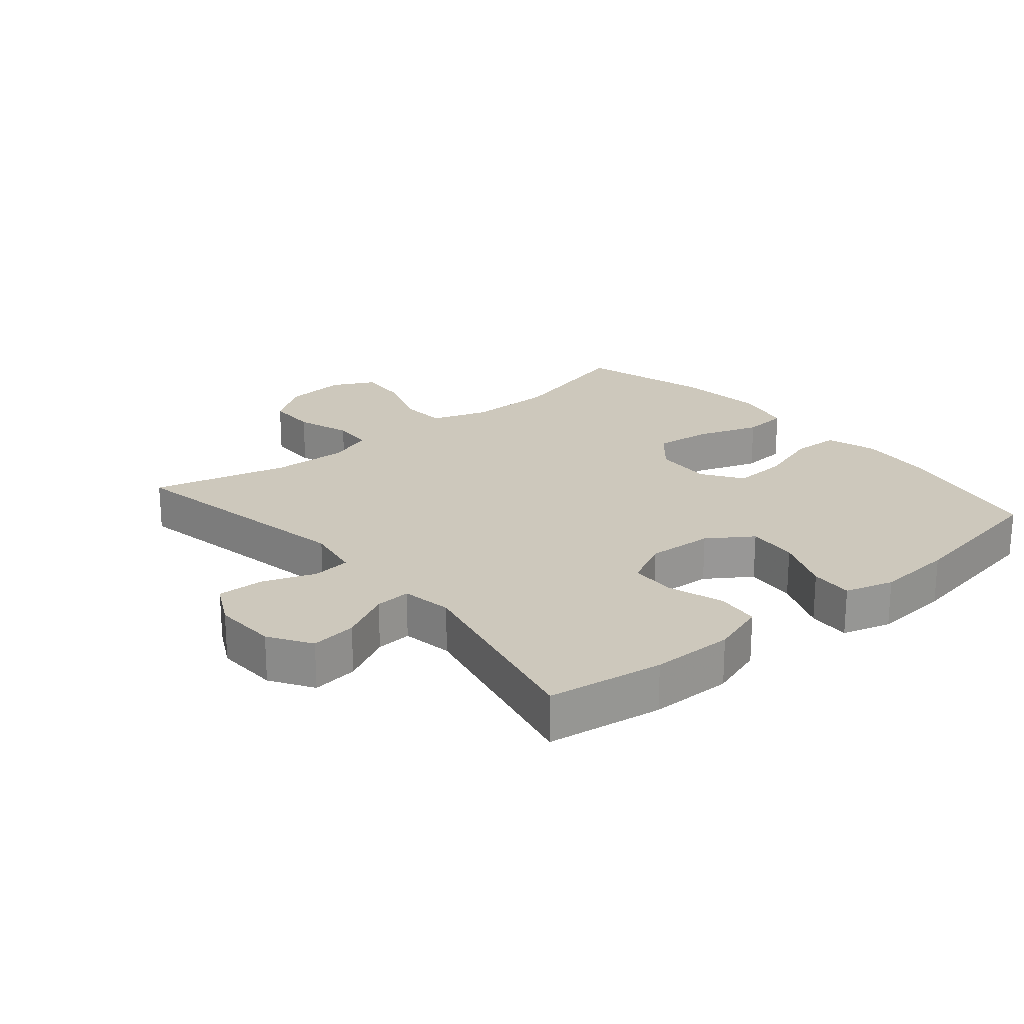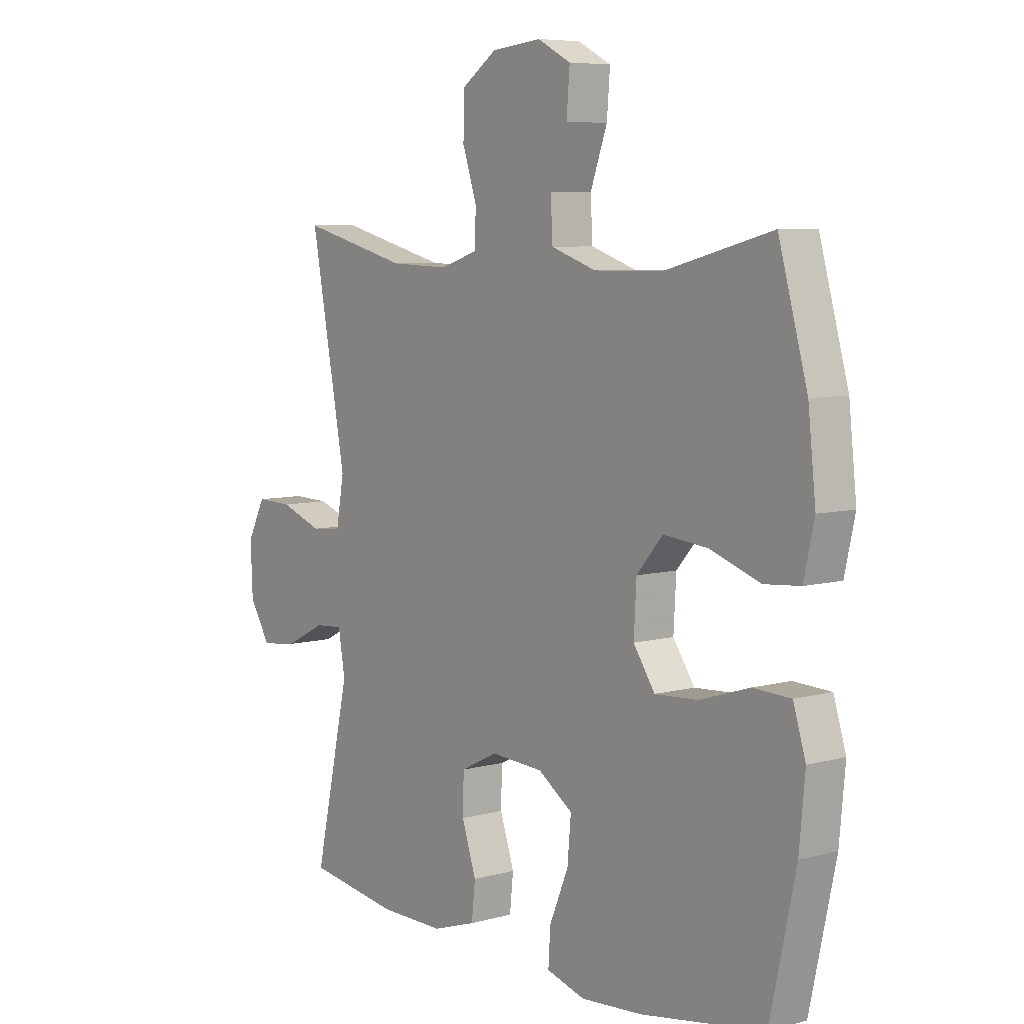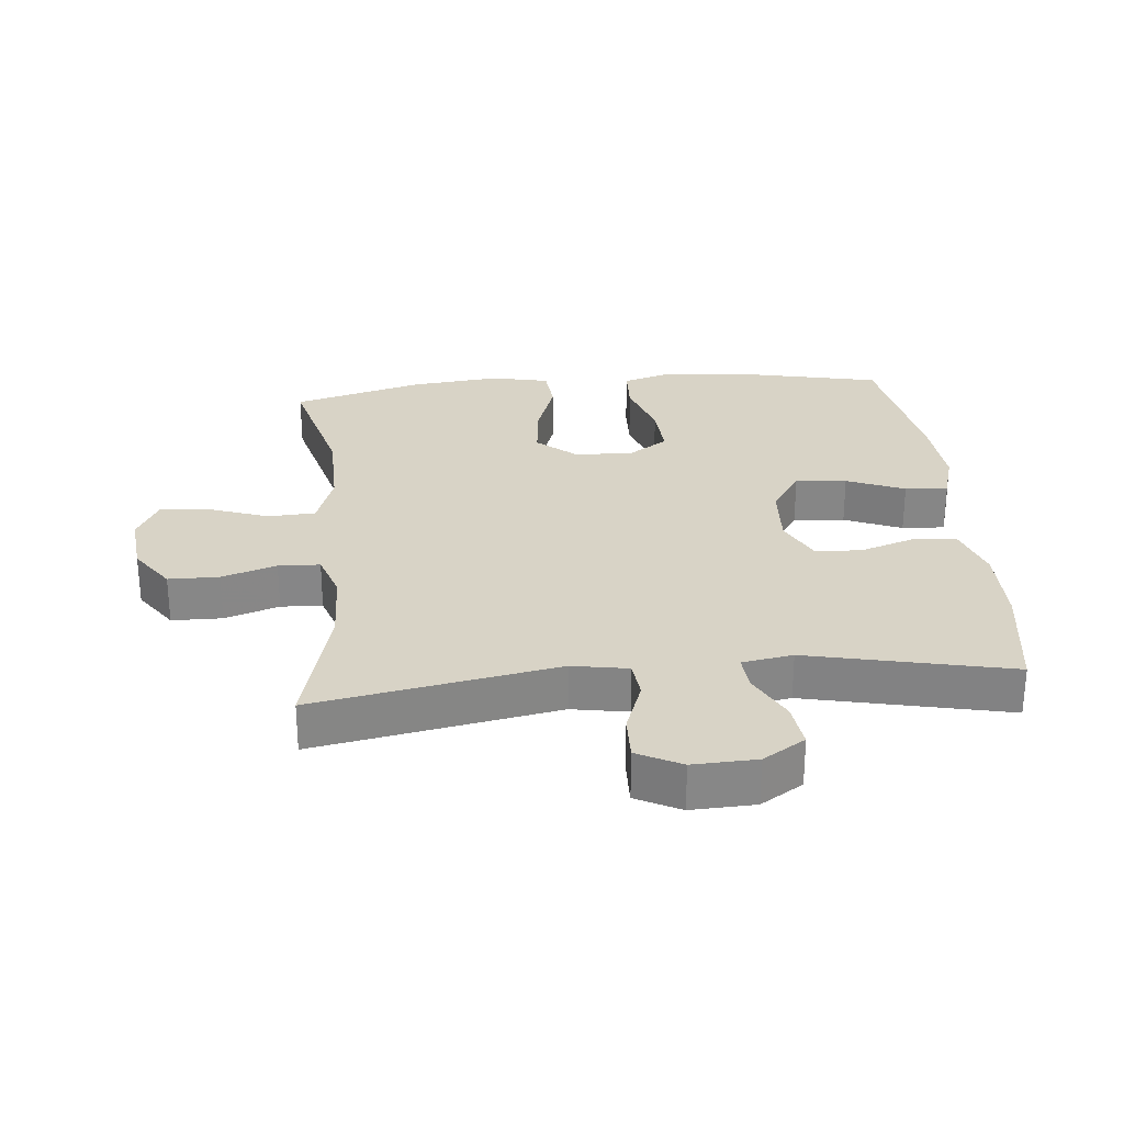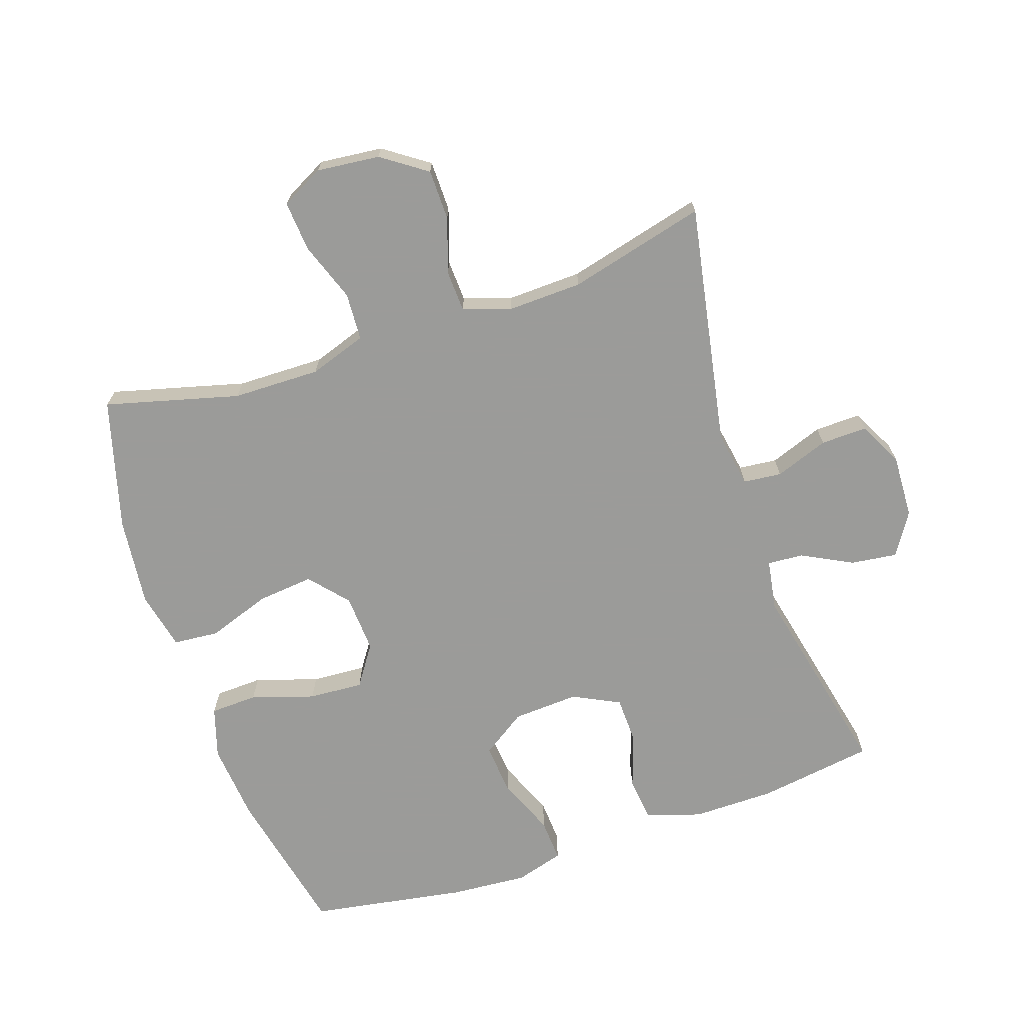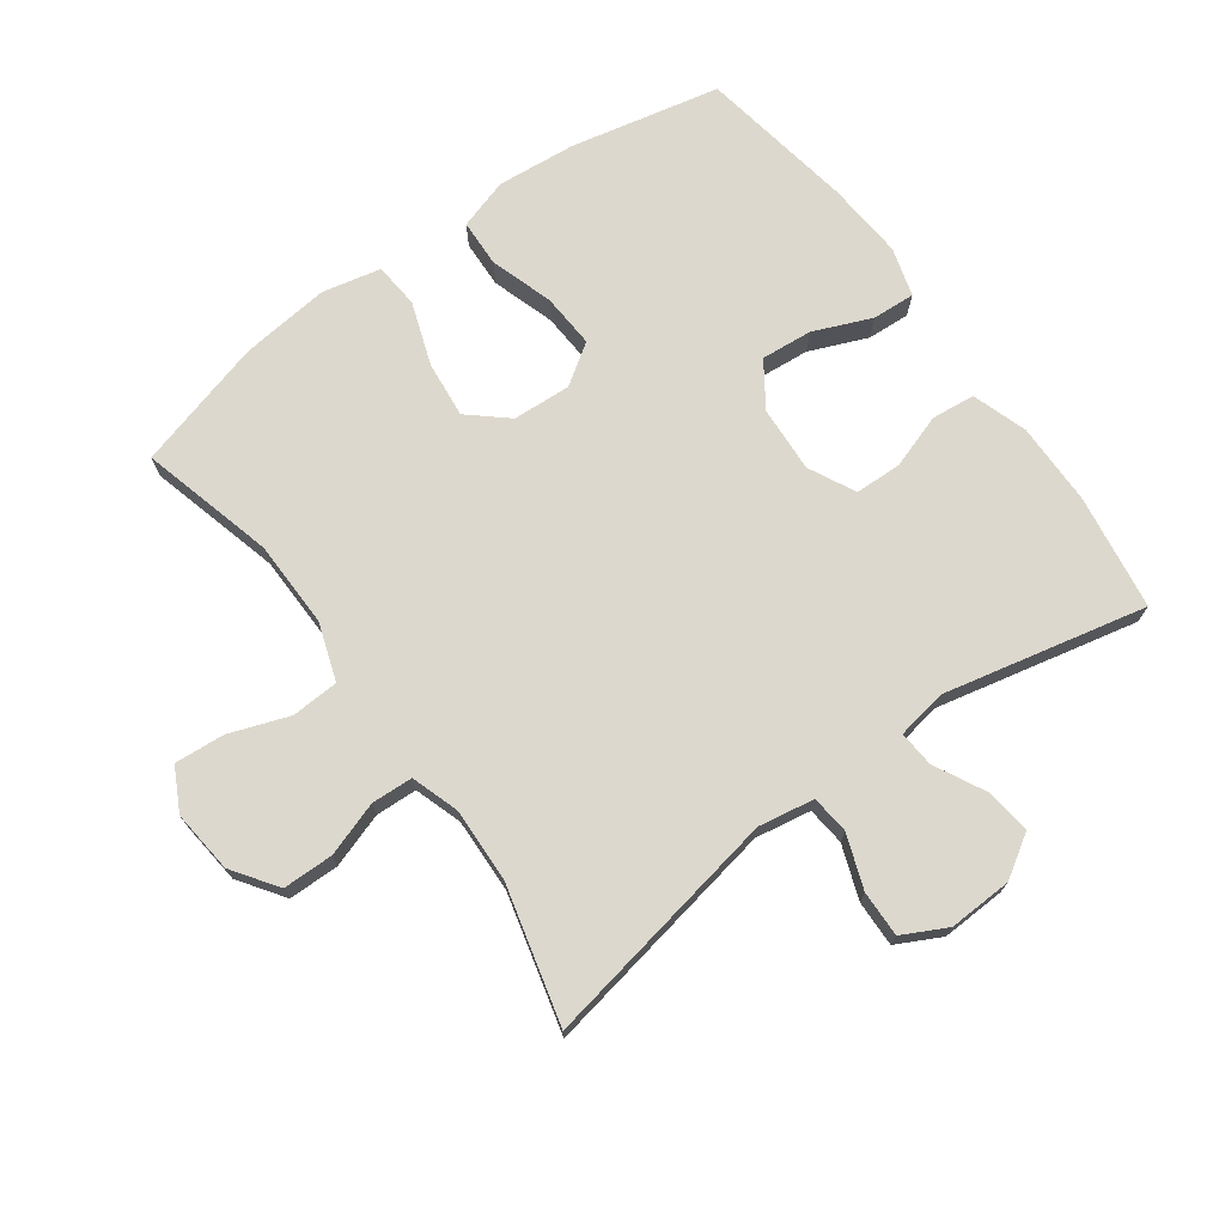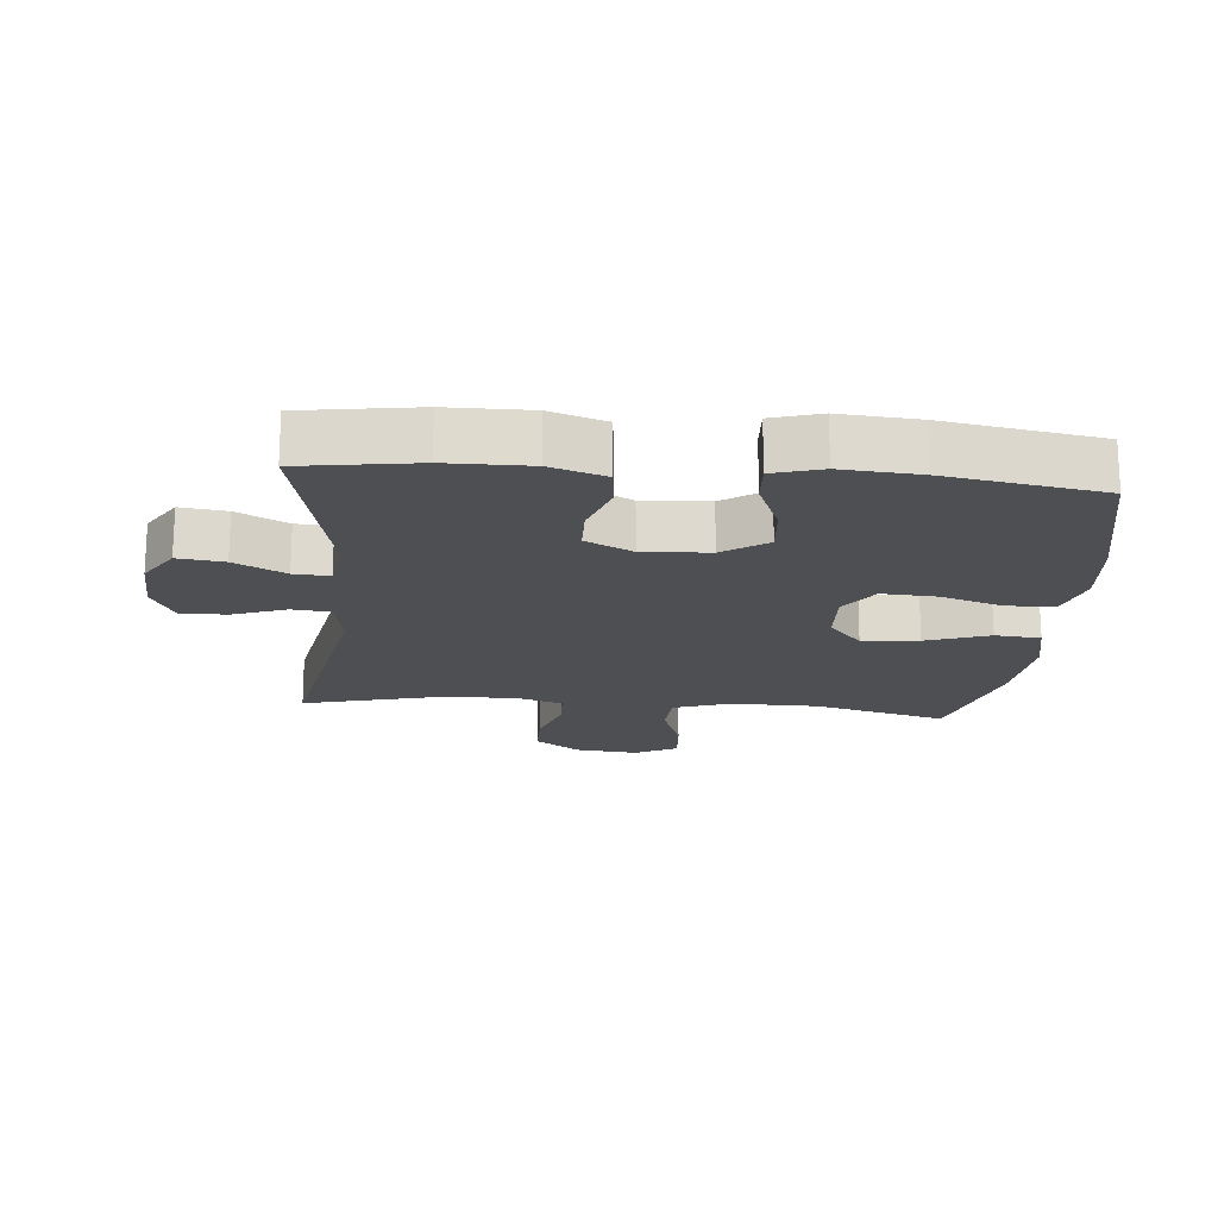
<metadata>
{"format":"obj","ext":"obj","renderer":"f3d","projection":"perspective","resolution":1024,"background":"white","views":[{"elev":22.1,"azim":139.9,"up":"+Y"},{"elev":6.9,"azim":-128.3,"up":"+Z"},{"elev":28.0,"azim":84.6,"up":"+Y"},{"elev":-69.6,"azim":18.6,"up":"+Y"},{"elev":72.2,"azim":54.0,"up":"+Y"},{"elev":-18.2,"azim":174.9,"up":"+Y"}]}
</metadata>
<code>
v 0.5 0.07 -0.5
v 0.322 0.07 -0.527
v 0.195 0.07 -0.528
v 0.11 0.07 -0.5
v 0.103 0.07 -0.433
v 0.131 0.07 -0.349
v 0.129 0.07 -0.277
v 0.057 0.07 -0.241
v -0.045 0.07 -0.247
v -0.113 0.07 -0.293
v -0.106 0.07 -0.372
v -0.069 0.07 -0.461
v -0.065 0.07 -0.527
v -0.14 0.07 -0.549
v -0.26 0.07 -0.54
v -0.5 0.07 -0.5
v -0.55 0.07 -0.269
v -0.561 0.07 -0.148
v -0.537 0.07 -0.07
v -0.464 0.07 -0.067
v -0.367 0.07 -0.098
v -0.283 0.07 -0.103
v -0.241 0.07 -0.041
v -0.246 0.07 0.049
v -0.297 0.07 0.108
v -0.384 0.07 0.099
v -0.481 0.07 0.065
v -0.551 0.07 0.071
v -0.571 0.07 0.161
v -0.556 0.07 0.299
v -0.5 0.07 0.5
v -0.294 0.07 0.446
v -0.159 0.07 0.444
v -0.071 0.07 0.474
v -0.067 0.07 0.547
v -0.1 0.07 0.639
v -0.106 0.07 0.716
v -0.041 0.07 0.75
v 0.056 0.07 0.74
v 0.125 0.07 0.692
v 0.126 0.07 0.614
v 0.098 0.07 0.53
v 0.101 0.07 0.466
v 0.174 0.07 0.442
v 0.289 0.07 0.446
v 0.5 0.07 0.5
v 0.431 0.07 0.127
v 0.446 0.07 0.041
v 0.505 0.07 0.035
v 0.587 0.07 0.065
v 0.658 0.07 0.067
v 0.693 0.07 -0.001
v 0.689 0.07 -0.099
v 0.648 0.07 -0.164
v 0.577 0.07 -0.155
v 0.499 0.07 -0.115
v 0.444 0.07 -0.111
v 0.431 0.07 -0.189
v 0.5 0 -0.5
v 0.322 0 -0.527
v 0.195 0 -0.528
v 0.11 0 -0.5
v 0.103 0 -0.433
v 0.131 0 -0.349
v 0.129 0 -0.277
v 0.057 0 -0.241
v -0.045 0 -0.247
v -0.113 0 -0.293
v -0.106 0 -0.372
v -0.069 0 -0.461
v -0.065 0 -0.527
v -0.14 0 -0.549
v -0.26 0 -0.54
v -0.5 0 -0.5
v -0.55 0 -0.269
v -0.561 0 -0.148
v -0.537 0 -0.07
v -0.464 0 -0.067
v -0.367 0 -0.098
v -0.283 0 -0.103
v -0.241 0 -0.041
v -0.246 0 0.049
v -0.297 0 0.108
v -0.384 0 0.099
v -0.481 0 0.065
v -0.551 0 0.071
v -0.571 0 0.161
v -0.556 0 0.299
v -0.5 0 0.5
v -0.294 0 0.446
v -0.159 0 0.444
v -0.071 0 0.474
v -0.067 0 0.547
v -0.1 0 0.639
v -0.106 0 0.716
v -0.041 0 0.75
v 0.056 0 0.74
v 0.125 0 0.692
v 0.126 0 0.614
v 0.098 0 0.53
v 0.101 0 0.466
v 0.174 0 0.442
v 0.289 0 0.446
v 0.5 0 0.5
v 0.431 0 0.127
v 0.446 0 0.041
v 0.505 0 0.035
v 0.587 0 0.065
v 0.658 0 0.067
v 0.693 0 -0.001
v 0.689 0 -0.099
v 0.648 0 -0.164
v 0.577 0 -0.155
v 0.499 0 -0.115
v 0.444 0 -0.111
v 0.431 0 -0.189
f 54 55 56
f 53 54 56
f 52 53 56
f 51 52 56
f 50 51 56
f 49 50 56
f 48 49 56 57
f 47 48 57 58
f 45 46 47
f 44 45 47 58
f 40 41 42
f 39 40 42
f 38 39 42
f 37 38 42
f 36 37 42
f 35 36 42
f 34 35 42 43
f 58 1 2
f 44 58 2
f 43 44 2
f 34 43 2
f 33 34 2
f 30 31 32
f 29 30 32
f 28 29 32
f 27 28 32
f 26 27 32
f 19 20 21
f 18 19 21
f 17 18 21
f 16 17 21
f 15 16 21
f 14 15 21
f 13 14 21
f 12 13 21
f 11 12 21
f 10 11 21 22
f 9 10 22 23
f 4 5 6
f 3 4 6
f 2 3 6
f 2 6 7
f 33 2 7
f 25 26 32 33
f 33 7 8
f 25 33 8
f 24 25 8
f 8 9 23 24
f 114 113 112
f 114 112 111
f 114 111 110
f 114 110 109
f 114 109 108
f 114 108 107
f 115 114 107 106
f 116 115 106 105
f 105 104 103
f 116 105 103 102
f 100 99 98
f 100 98 97
f 100 97 96
f 100 96 95
f 100 95 94
f 100 94 93
f 101 100 93 92
f 60 59 116
f 60 116 102
f 60 102 101
f 60 101 92
f 60 92 91
f 90 89 88
f 90 88 87
f 90 87 86
f 90 86 85
f 90 85 84
f 79 78 77
f 79 77 76
f 79 76 75
f 79 75 74
f 79 74 73
f 79 73 72
f 79 72 71
f 79 71 70
f 79 70 69
f 80 79 69 68
f 81 80 68 67
f 64 63 62
f 64 62 61
f 64 61 60
f 65 64 60
f 65 60 91
f 91 90 84 83
f 66 65 91
f 66 91 83
f 66 83 82
f 82 81 67 66
f 1 59 60 2
f 2 60 61 3
f 3 61 62 4
f 4 62 63 5
f 5 63 64 6
f 6 64 65 7
f 7 65 66 8
f 8 66 67 9
f 9 67 68 10
f 10 68 69 11
f 11 69 70 12
f 12 70 71 13
f 13 71 72 14
f 14 72 73 15
f 15 73 74 16
f 16 74 75 17
f 17 75 76 18
f 18 76 77 19
f 19 77 78 20
f 20 78 79 21
f 21 79 80 22
f 22 80 81 23
f 23 81 82 24
f 24 82 83 25
f 25 83 84 26
f 26 84 85 27
f 27 85 86 28
f 28 86 87 29
f 29 87 88 30
f 30 88 89 31
f 31 89 90 32
f 32 90 91 33
f 33 91 92 34
f 34 92 93 35
f 35 93 94 36
f 36 94 95 37
f 37 95 96 38
f 38 96 97 39
f 39 97 98 40
f 40 98 99 41
f 41 99 100 42
f 42 100 101 43
f 43 101 102 44
f 44 102 103 45
f 45 103 104 46
f 46 104 105 47
f 47 105 106 48
f 48 106 107 49
f 49 107 108 50
f 50 108 109 51
f 51 109 110 52
f 52 110 111 53
f 53 111 112 54
f 54 112 113 55
f 55 113 114 56
f 56 114 115 57
f 57 115 116 58
f 58 116 59 1

</code>
